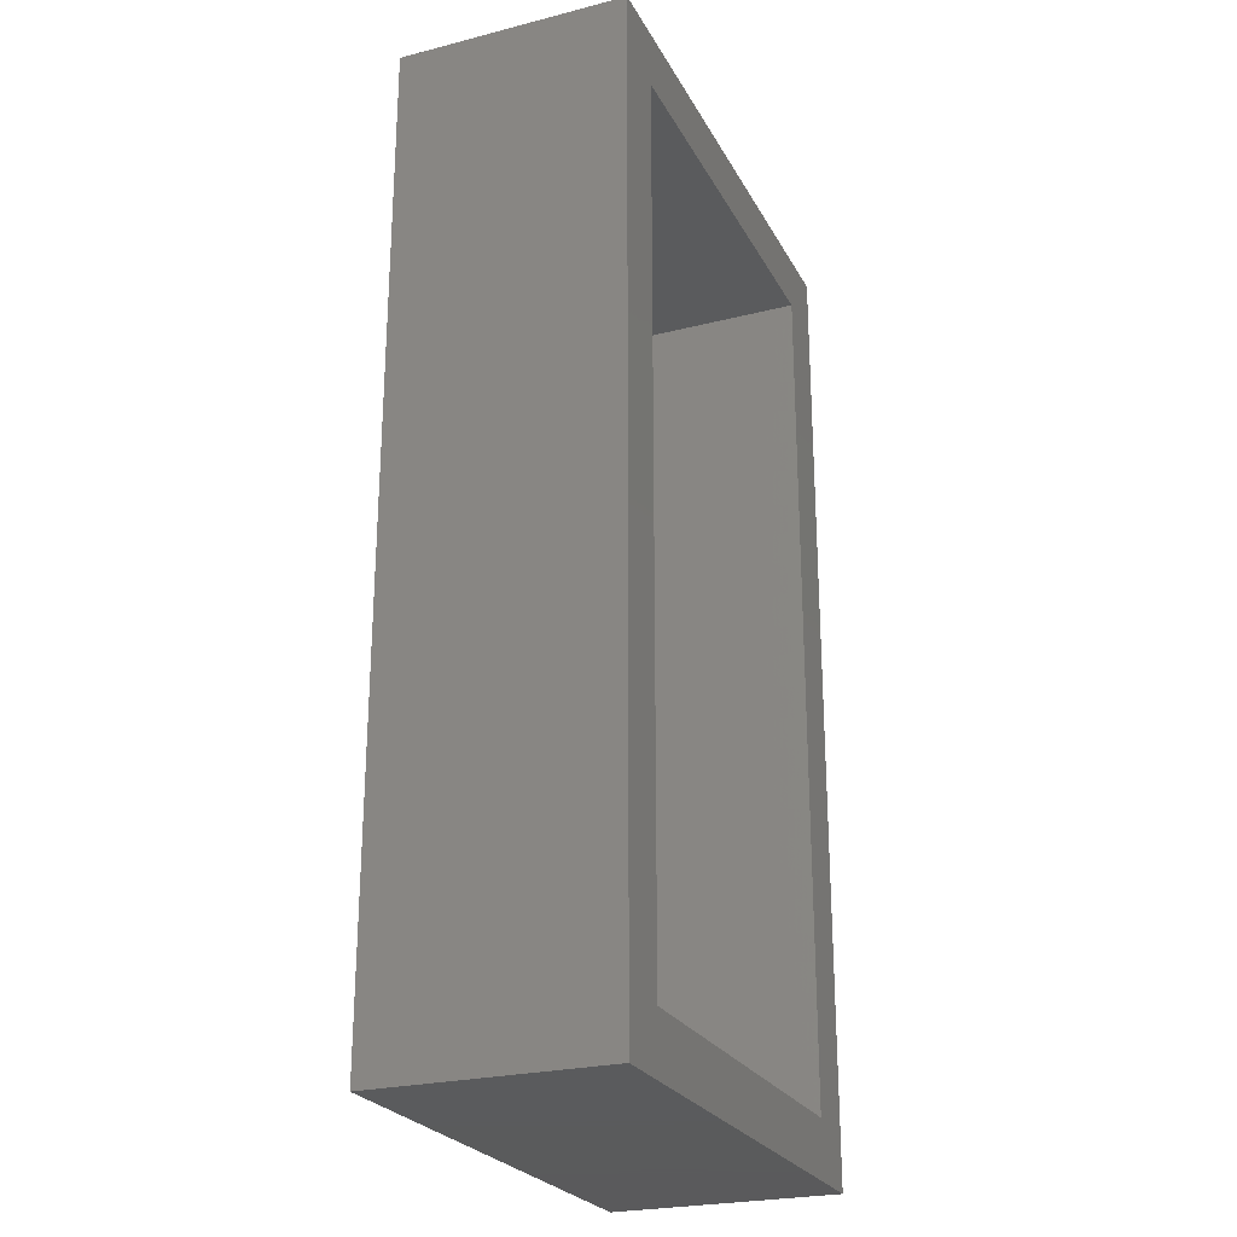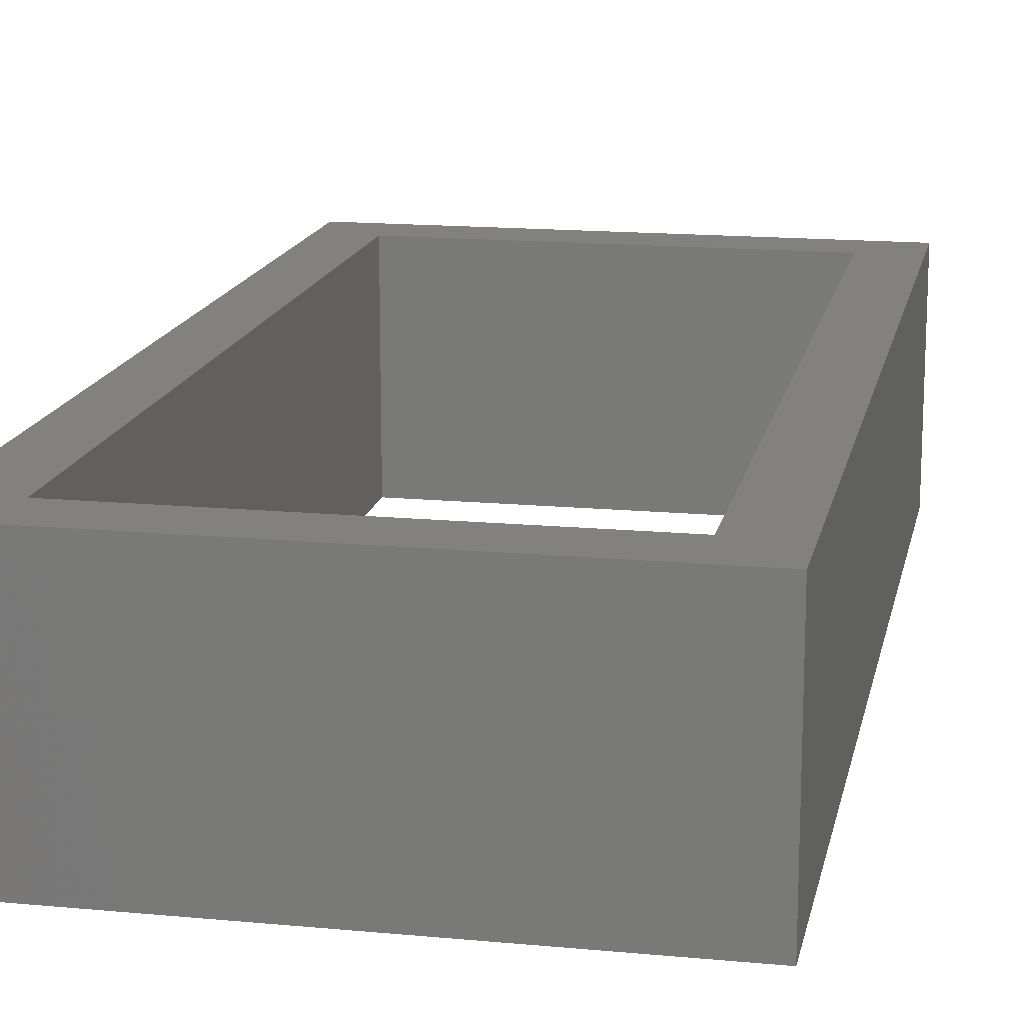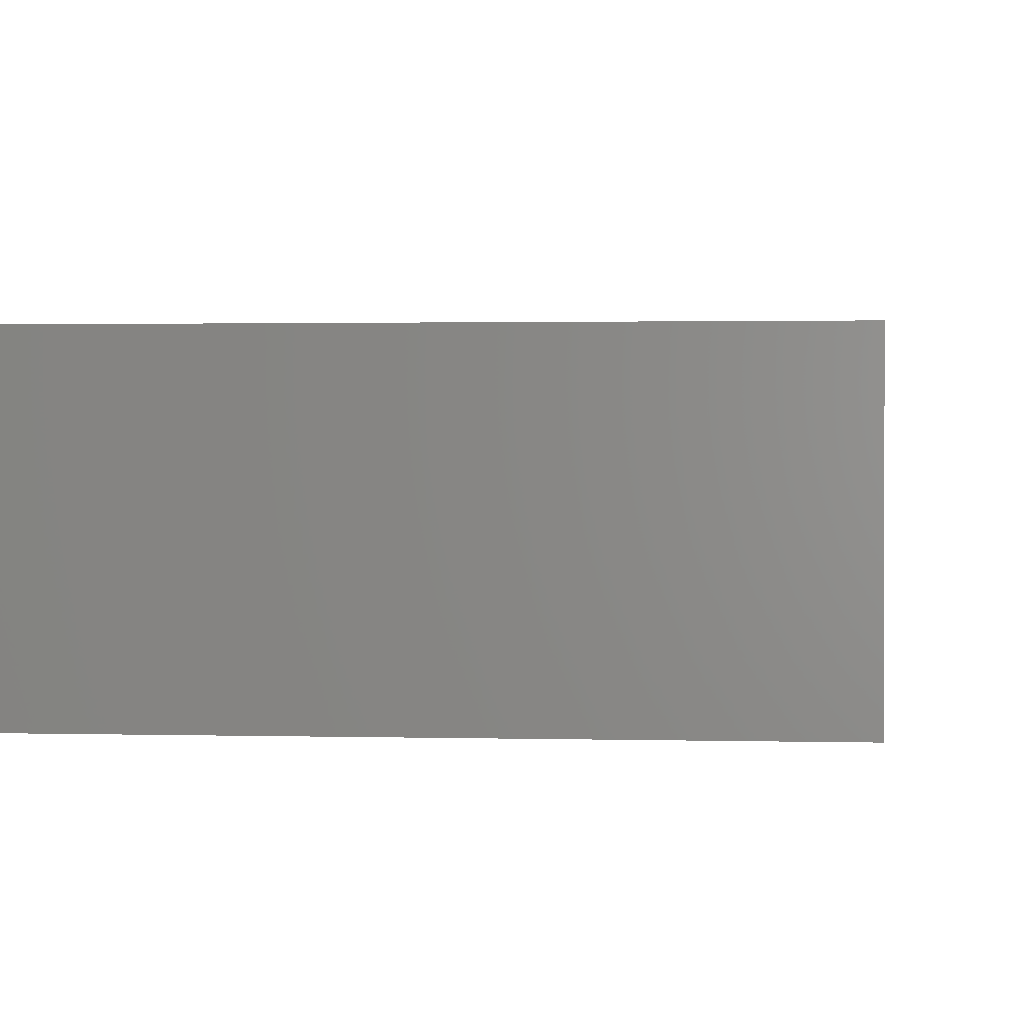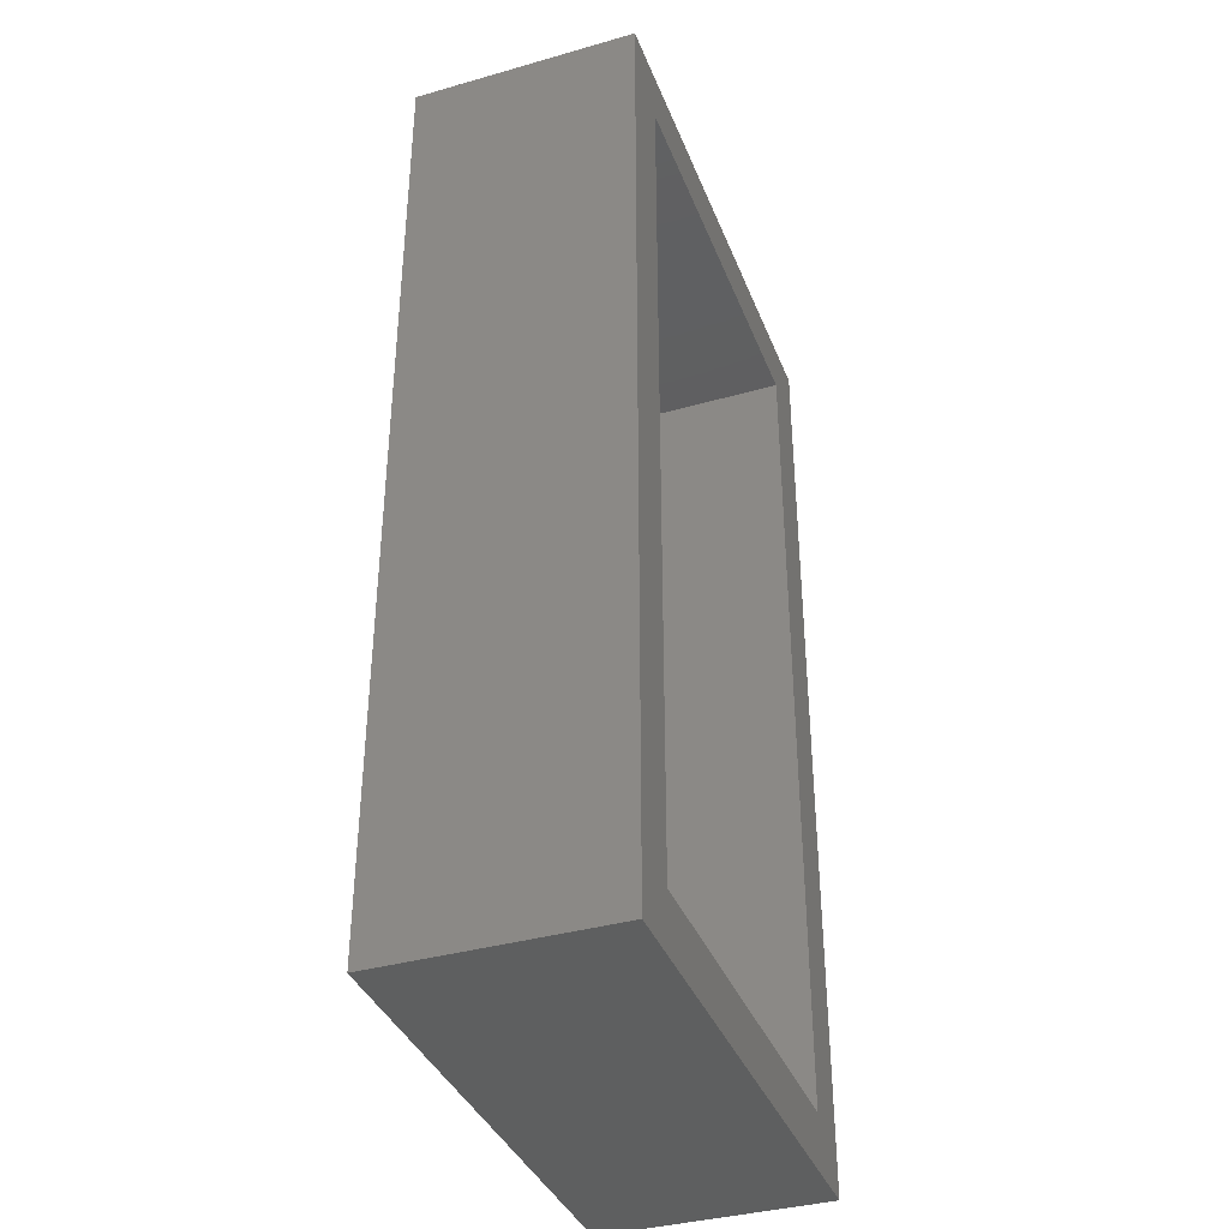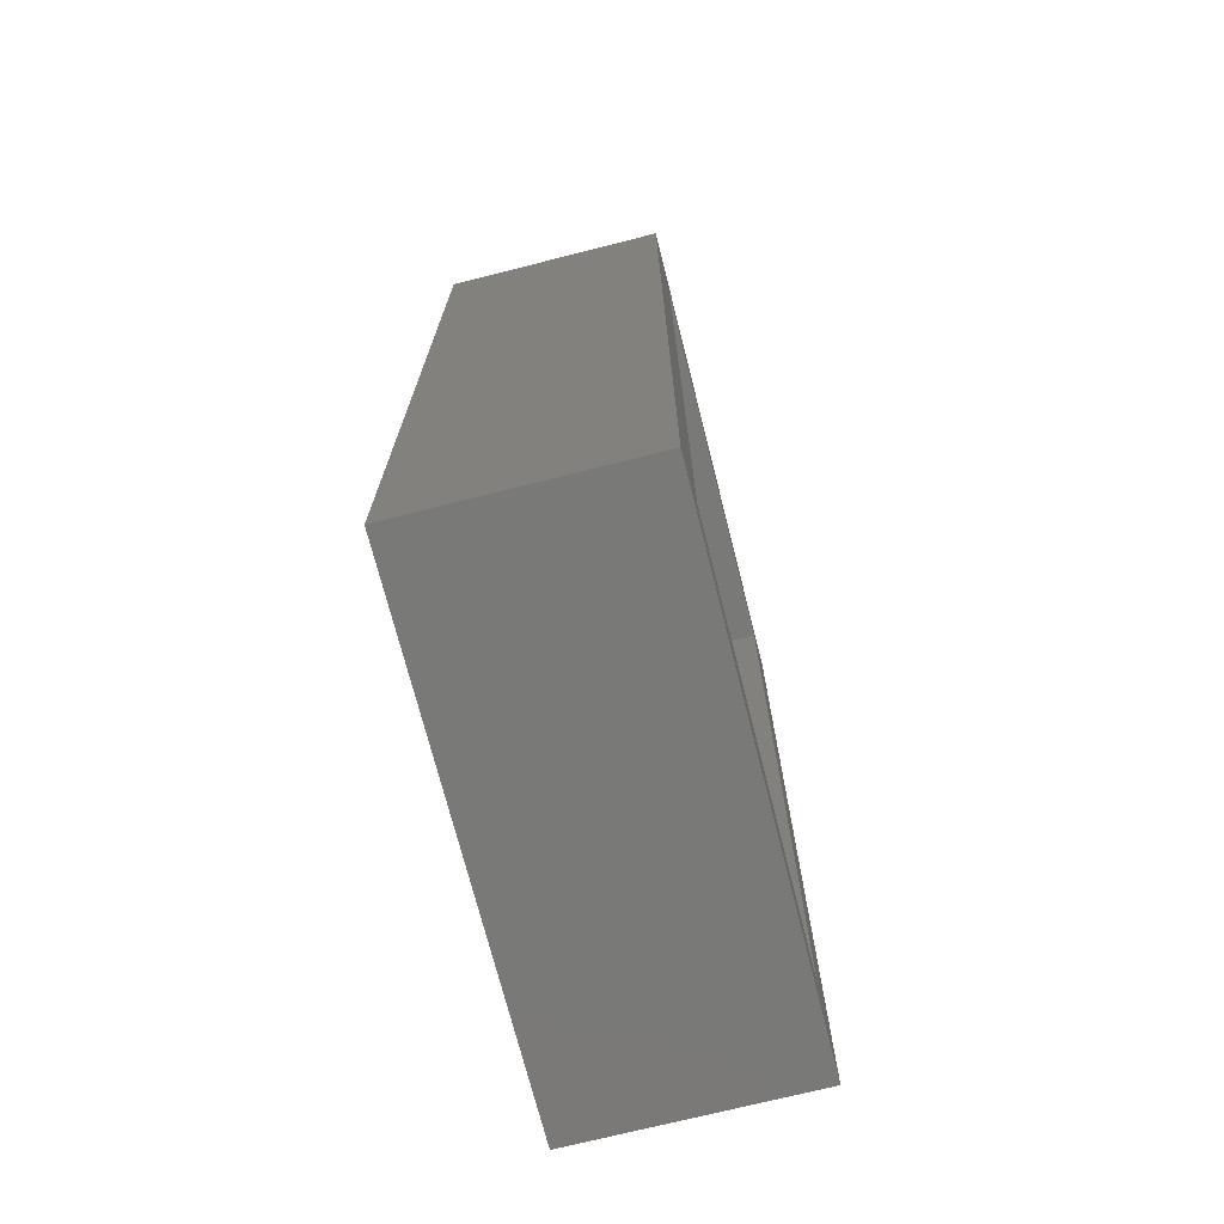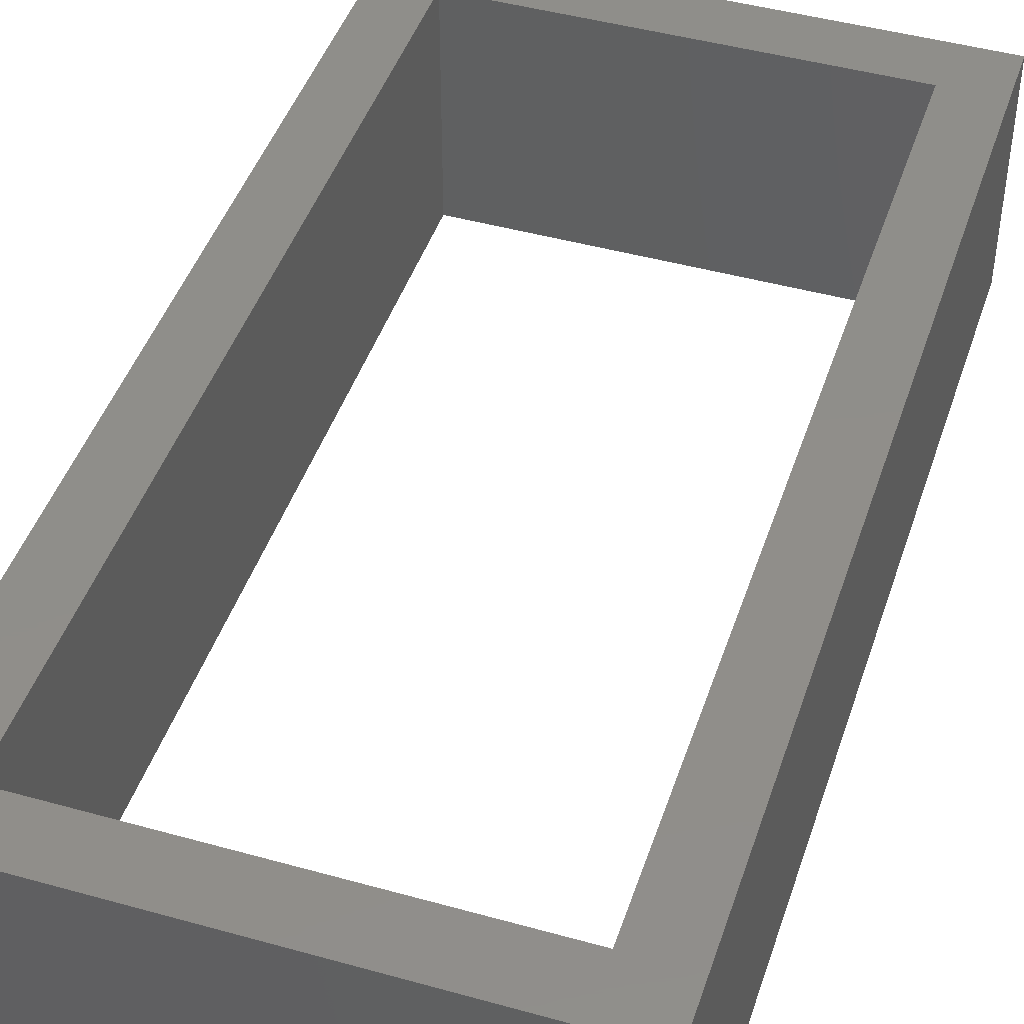
<metadata>
{"format":"stl","ext":"stl","renderer":"f3d","projection":"perspective","resolution":1024,"background":"white","views":[{"elev":-24.9,"azim":-67.6,"up":"+Y"},{"elev":15.5,"azim":11.3,"up":"+Z"},{"elev":1.2,"azim":6.4,"up":"+Z"},{"elev":-37.5,"azim":110.0,"up":"+Y"},{"elev":-72.1,"azim":104.2,"up":"+Y"},{"elev":44.9,"azim":-162.0,"up":"+Z"}]}
</metadata>
<code>
# stl→obj: 16 verts, 32 faces
v -0.045 0.085 0.05
v -0.045 -0.085 0.05
v -0.045 -0.085 0.09
v -0.045 0.085 0.09
v 0.045 -0.085 0.09
v 0.045 -0.085 0.05
v 0.035 -0.075 0.05
v -0.035 -0.075 0.05
v -0.035 0.075 0.05
v 0.035 0.075 0.05
v 0.045 0.085 0.05
v 0.035 -0.075 0.09
v -0.035 -0.075 0.09
v -0.035 0.075 0.09
v 0.045 0.085 0.09
v 0.035 0.075 0.09
f 1 2 3
f 4 1 3
f 3 2 5
f 2 6 5
f 6 2 7
f 2 8 7
f 9 8 1
f 8 2 1
f 7 10 11
f 10 9 11
f 6 7 11
f 9 1 11
f 5 12 13
f 5 13 3
f 4 13 14
f 4 3 13
f 15 16 12
f 15 14 16
f 15 12 5
f 15 4 14
f 15 1 4
f 15 11 1
f 5 11 15
f 5 6 11
f 12 8 13
f 7 8 12
f 12 16 7
f 16 10 7
f 14 9 16
f 16 9 10
f 14 13 9
f 13 8 9

</code>
